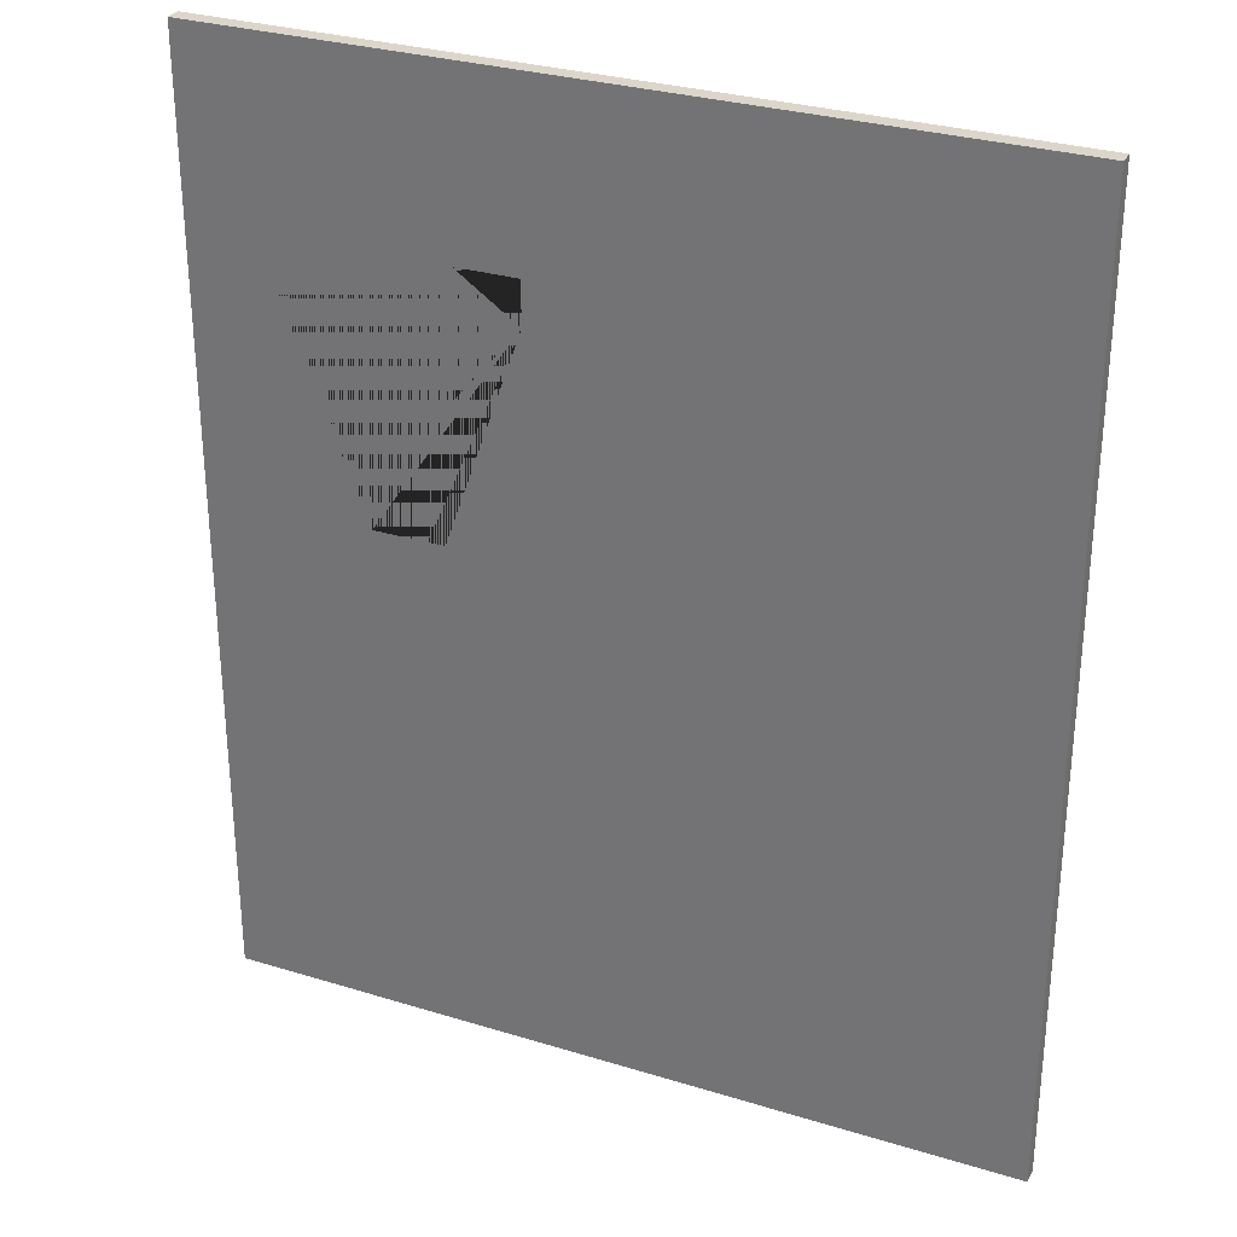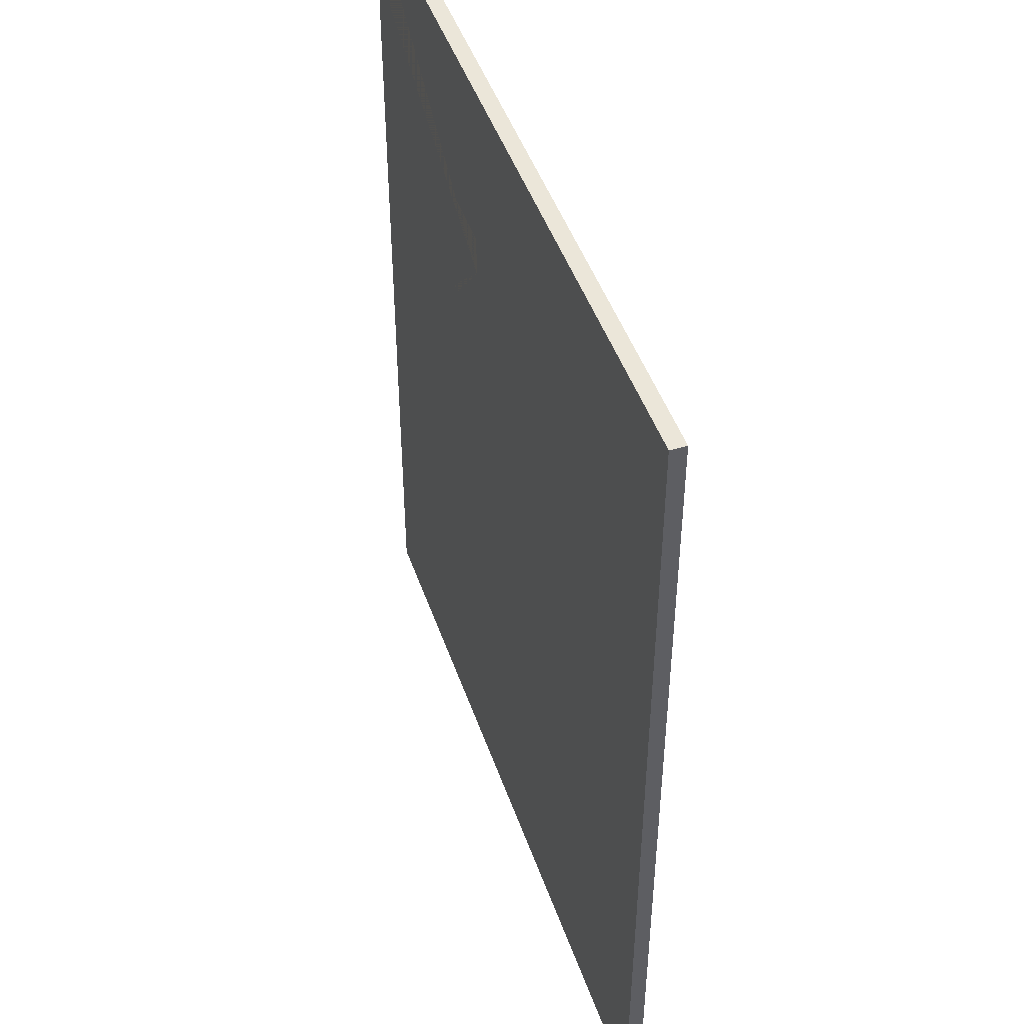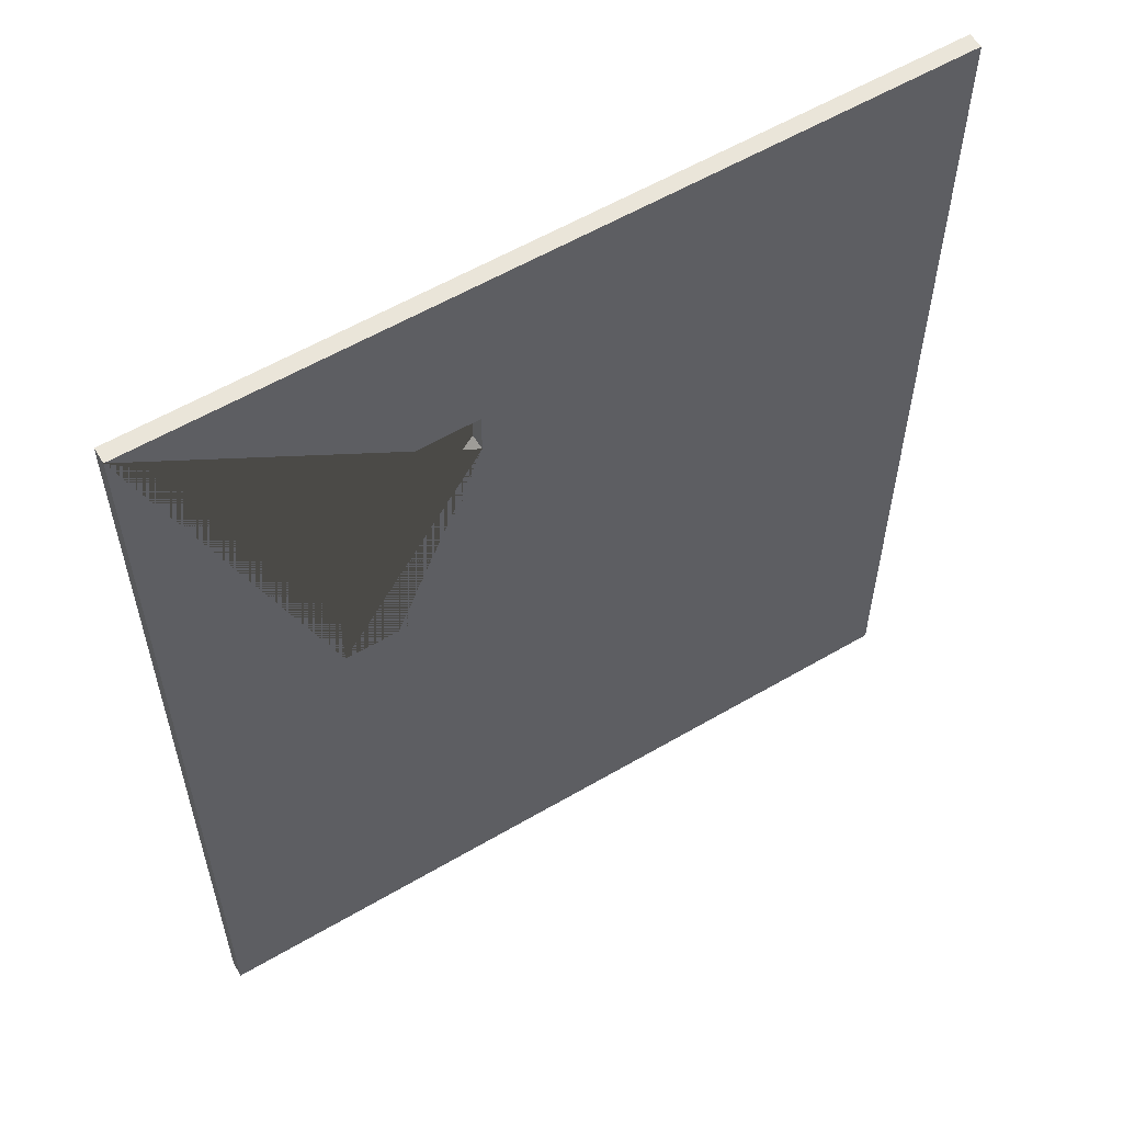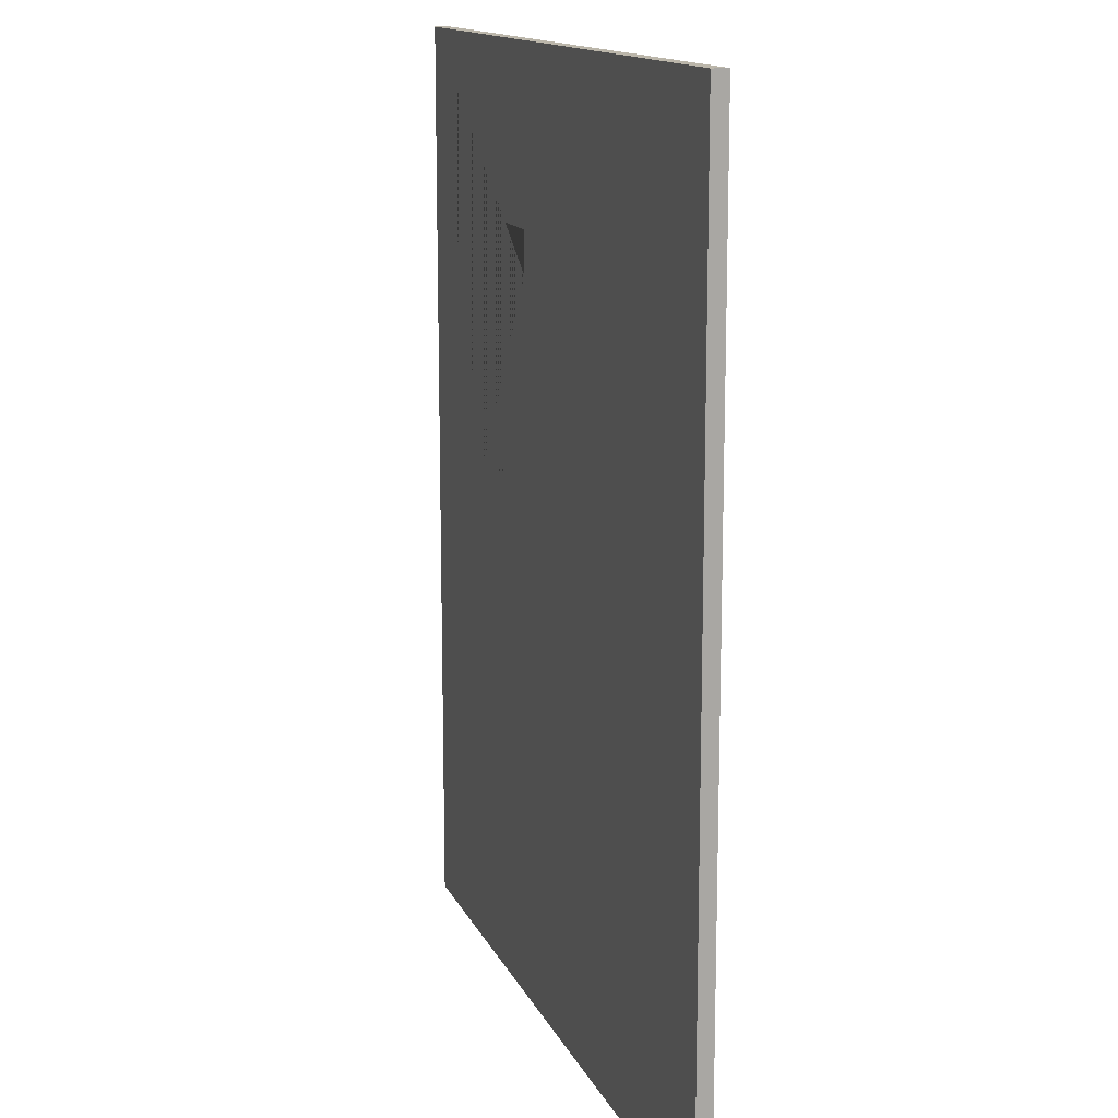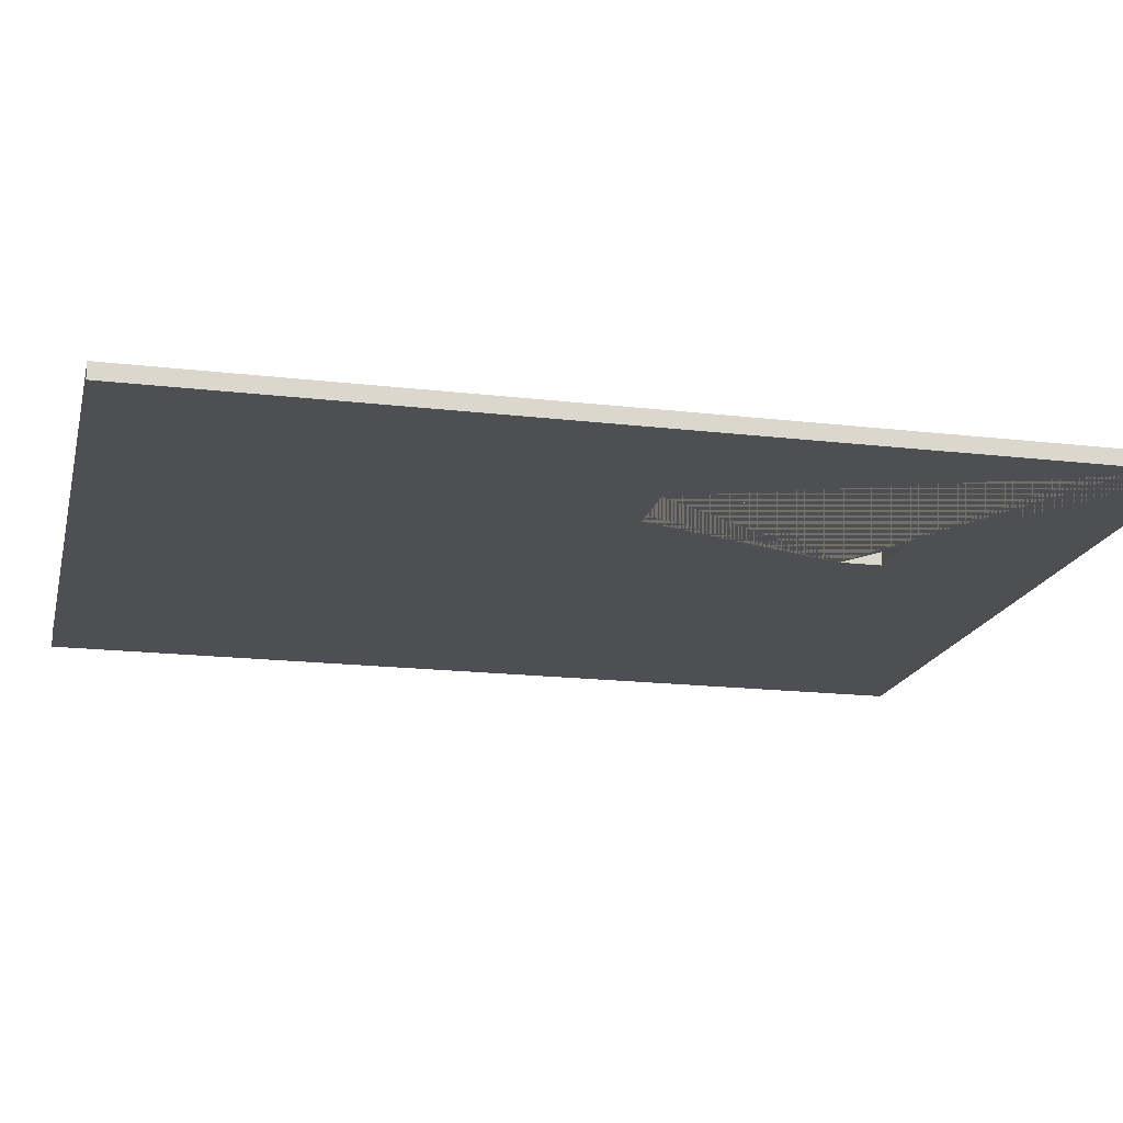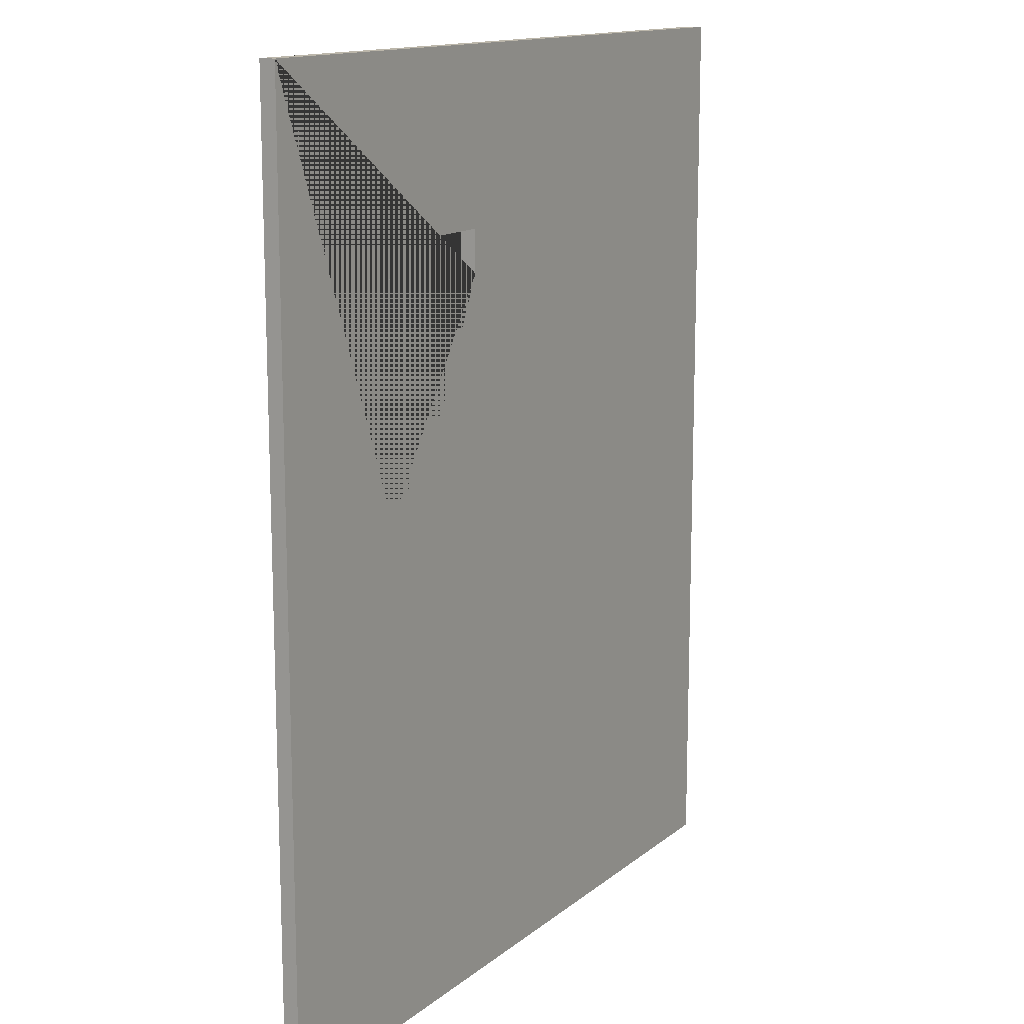
<metadata>
{"format":"obj","ext":"obj","renderer":"f3d","projection":"perspective","resolution":1024,"background":"white","views":[{"elev":30.0,"azim":-155.8,"up":"+Y"},{"elev":46.9,"azim":-108.7,"up":"+Y"},{"elev":57.8,"azim":148.7,"up":"+Y"},{"elev":14.1,"azim":-107.7,"up":"+Y"},{"elev":-17.6,"azim":76.9,"up":"+Z"},{"elev":13.9,"azim":120.9,"up":"+Y"}]}
</metadata>
<code>
v 2.849e+04 1.602e+04 326.2
v 2.849e+04 -1861 327.7
v 2.534e+04 1.273e+04 326.9
v 2.254e+04 1.273e+04 327.3
v 1.349e+04 1.602e+04 328.3
v 1.349e+04 -1860 329.8
v 2.534e+04 7800 327.3
v 2.399e+04 7800 327.5
v 2.399e+04 1.045e+04 327.3
v 2.376e+04 1.045e+04 327.3
v 2.254e+04 1.191e+04 327.4
v 2.849e+04 1.602e+04 326.2
v 2.849e+04 1.602e+04 26.18
v 1.349e+04 1.602e+04 328.3
v 1.349e+04 1.602e+04 28.31
v 2.534e+04 1.273e+04 326.9
v 2.534e+04 1.273e+04 26.92
v 2.534e+04 7800 327.3
v 2.534e+04 7800 27.32
v 2.849e+04 1.602e+04 26.18
v 2.849e+04 -1861 27.69
v 2.534e+04 1.273e+04 26.92
v 2.254e+04 1.273e+04 27.32
v 1.349e+04 1.602e+04 28.31
v 1.349e+04 -1860 29.82
v 2.534e+04 7800 27.32
v 2.399e+04 7800 27.51
v 2.399e+04 1.045e+04 27.29
v 2.376e+04 1.045e+04 27.32
v 2.254e+04 1.191e+04 27.37
v 1.349e+04 1.602e+04 328.3
v 1.349e+04 1.602e+04 28.31
v 1.349e+04 -1860 329.8
v 1.349e+04 -1860 29.82
v 1.349e+04 -1860 329.8
v 1.349e+04 -1860 29.82
v 2.849e+04 -1861 327.7
v 2.849e+04 -1861 27.69
v 1.724e+04 -1860 179.3
v 1.724e+04 -1860 104.3
v 1.536e+04 -1860 179.6
v 1.536e+04 -1860 104.6
v 1.536e+04 -1860 67.05
v 1.442e+04 -1860 104.7
v 1.442e+04 -1860 67.19
v 1.442e+04 -1860 48.44
v 1.395e+04 -1860 67.25
v 1.395e+04 -1860 48.5
v 1.724e+04 -1860 254.3
v 1.536e+04 -1860 254.6
v 1.536e+04 -1860 292.1
v 1.442e+04 -1860 254.7
v 1.442e+04 -1860 292.2
v 1.442e+04 -1860 310.9
v 1.395e+04 -1860 292.3
v 1.395e+04 -1860 311
v 2.474e+04 -1860 178.2
v 2.661e+04 -1860 178
v 2.474e+04 -1860 253.2
v 2.661e+04 -1860 253
v 2.755e+04 -1860 252.8
v 2.661e+04 -1860 290.5
v 2.755e+04 -1860 290.3
v 2.802e+04 -1861 290.3
v 2.755e+04 -1860 309.1
v 2.802e+04 -1861 309
v 2.474e+04 -1860 103.2
v 2.661e+04 -1860 103
v 2.661e+04 -1860 65.46
v 2.755e+04 -1860 102.8
v 2.755e+04 -1860 65.32
v 2.755e+04 -1860 46.57
v 2.802e+04 -1861 65.26
v 2.802e+04 -1861 46.51
v 2.849e+04 -1861 327.7
v 2.849e+04 -1861 27.69
v 2.849e+04 1.602e+04 326.2
v 2.849e+04 1.602e+04 26.18
v 2.534e+04 7800 327.3
v 2.534e+04 7800 27.32
v 2.399e+04 7800 327.5
v 2.399e+04 7800 27.51
v 2.399e+04 7800 327.5
v 2.399e+04 7800 27.51
v 2.399e+04 1.045e+04 327.3
v 2.399e+04 1.045e+04 27.29
v 2.399e+04 1.045e+04 327.3
v 2.399e+04 1.045e+04 27.29
v 2.376e+04 1.045e+04 327.3
v 2.376e+04 1.045e+04 27.32
v 2.376e+04 1.045e+04 327.3
v 2.376e+04 1.045e+04 27.32
v 2.254e+04 1.191e+04 327.4
v 2.254e+04 1.191e+04 27.37
v 2.254e+04 1.191e+04 327.4
v 2.254e+04 1.191e+04 27.37
v 2.254e+04 1.273e+04 327.3
v 2.254e+04 1.273e+04 27.32
v 2.254e+04 1.273e+04 327.3
v 2.254e+04 1.273e+04 27.32
v 2.534e+04 1.273e+04 326.9
v 2.534e+04 1.273e+04 26.92
f 1 5 4 3
f 5 6 2 1 7 8 9 10 11
f 23 24 20 22
f 30 29 28 27 26 20 21 25 24
f 35 36 38 37
f 11 4 5
f 1 3 7
f 13 15 14 12
f 17 19 18 16
f 30 24 23
f 20 26 22
f 32 34 33 31
f 76 78 77 75
f 80 82 81 79
f 84 86 85 83
f 88 90 89 87
f 92 94 93 91
f 96 98 97 95
f 100 102 101 99

</code>
